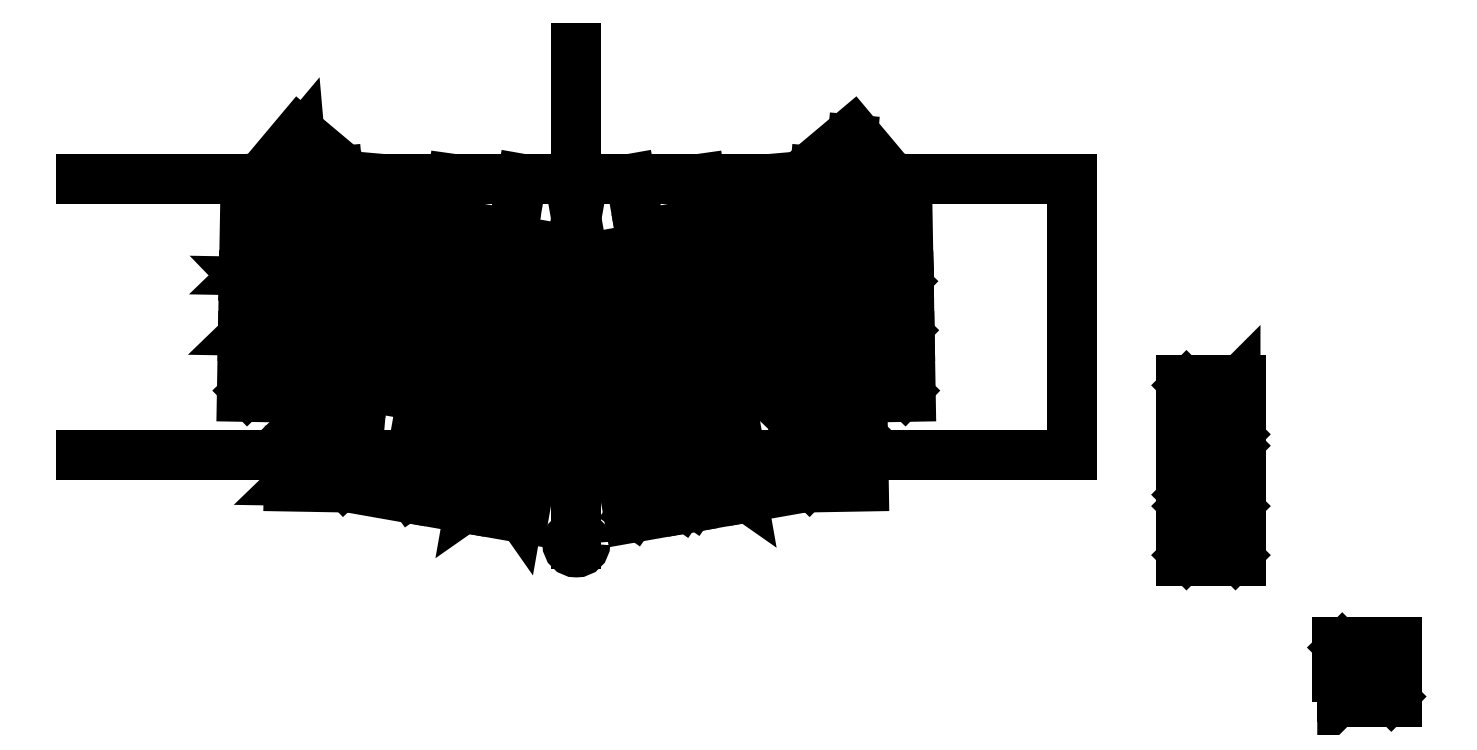
<metadata>
{"format":"dxf","ext":"dxf","renderer":"ezdxf+matplotlib","layout":"modelspace","background":"white","min_lineweight":24,"dpi":150}
</metadata>
<code>
0
SECTION
2
ENTITIES
0
LINE
8
0
10
0
20
0
30
0
11
1.403e-15
21
77.63
31
0
0
LINE
8
0
10
0
20
0
30
0
11
139.5
21
9.955e-15
31
0
0
LINE
8
0
10
11.72
20
1.177e-15
30
0
11
-1.965
21
77.63
31
0
0
LINE
8
0
10
1.403e-15
20
77.63
30
0
11
139.5
21
77.63
31
0
0
LINE
8
0
10
139.5
20
77.63
30
0
11
139.5
21
9.955e-15
31
0
0
LWPOLYLINE
8
0
90
4
70
1
43
0
10
77.78
20
88.7
10
67.21
20
79.83
10
76.08
20
69.26
10
86.65
20
78.13
0
LINE
8
0
10
77.78
20
88.7
30
0
11
76.08
21
69.26
31
0
0
LINE
8
0
10
67.21
20
79.83
30
0
11
86.65
21
78.13
31
0
0
LWPOLYLINE
8
0
90
4
70
1
43
0
10
75.88
20
67
10
88.9
20
77.93
10
77.98
20
90.95
10
64.95
20
80.02
0
LWPOLYLINE
8
0
90
12
70
1
43
0
10
27.6
20
7.876
10
24.65
20
24.62
10
7.904
20
21.67
10
24.65
20
24.62
10
21.69
20
41.36
10
4.952
20
38.41
10
2
20
55.15
10
18.74
20
58.1
10
21.69
20
41.36
10
4.952
20
38.41
10
7.904
20
21.67
10
10.86
20
4.924
0
LWPOLYLINE
8
0
90
4
70
1
43
0
10
12.15
20
6.778
10
25.74
20
9.174
10
9.758
20
20.37
10
23.35
20
22.76
0
LINE
8
0
10
9.758
20
20.37
30
0
11
12.15
21
6.778
31
0
0
LINE
8
0
10
25.74
20
9.174
30
0
11
23.35
21
22.76
31
0
0
LINE
8
0
10
20.4
20
39.51
30
0
11
9.202
21
23.52
31
0
0
LWPOLYLINE
8
0
90
3
70
1
43
0
10
6.806
20
37.11
10
22.79
20
25.92
10
20.4
20
39.51
0
LWPOLYLINE
8
0
90
3
70
1
43
0
10
6.25
20
40.26
10
19.84
20
42.66
10
17.44
20
56.25
0
LINE
8
0
10
3.854
20
53.85
30
0
11
19.84
21
42.66
31
0
0
LINE
8
0
10
3.854
20
53.85
30
0
11
6.25
21
40.26
31
0
0
LINE
8
0
10
6.806
20
37.11
30
0
11
9.202
21
23.52
31
0
0
LINE
8
0
10
9.202
20
23.52
30
0
11
22.79
21
25.92
31
0
0
LINE
8
0
10
17.44
20
56.25
30
0
11
3.854
21
53.85
31
0
0
LWPOLYLINE
8
0
90
8
70
1
43
0
10
21
20
45.3
10
23.95
20
28.56
10
40.69
20
31.51
10
43.64
20
14.77
10
26.9
20
11.82
10
23.95
20
28.56
10
40.69
20
31.51
10
37.74
20
48.25
0
LWPOLYLINE
8
0
90
3
70
1
43
0
10
19.9
20
60.75
10
22.3
20
47.15
10
33.49
20
63.14
0
LWPOLYLINE
8
0
90
4
70
1
43
0
10
37.74
20
48.25
10
34.79
20
64.99
10
18.05
20
62.04
10
21
20
45.3
0
LWPOLYLINE
8
0
90
3
70
1
43
0
10
38.84
20
32.81
10
36.44
20
46.4
10
22.85
20
44
0
LINE
8
0
10
25.25
20
30.41
30
0
11
38.84
21
32.81
31
0
0
LINE
8
0
10
35.89
20
49.55
30
0
11
33.49
21
63.14
31
0
0
LINE
8
0
10
19.9
20
60.75
30
0
11
35.89
21
49.55
31
0
0
LINE
8
0
10
22.85
20
44
30
0
11
25.25
21
30.41
31
0
0
LINE
8
0
10
36.44
20
46.4
30
0
11
25.25
21
30.41
31
0
0
LWPOLYLINE
8
0
90
3
70
1
43
0
10
39.39
20
29.66
10
28.2
20
13.67
10
41.79
20
16.07
0
LINE
8
0
10
39.39
20
29.66
30
0
11
25.8
21
27.26
31
0
0
LINE
8
0
10
28.99
20
-7.932e-16
30
0
11
15.3
21
77.63
31
0
0
LINE
8
0
10
22.3
20
47.15
30
0
11
35.89
21
49.55
31
0
0
LINE
8
0
10
25.8
20
27.26
30
0
11
28.2
21
13.67
31
0
0
LINE
8
0
10
25.8
20
27.26
30
0
11
41.79
21
16.07
31
0
0
LWPOLYLINE
8
0
90
8
70
1
43
0
10
40.57
20
36.64
10
57.41
20
39.01
10
55.04
20
55.84
10
38.2
20
53.47
10
55.04
20
55.84
10
52.67
20
72.67
10
35.84
20
70.31
10
38.2
20
53.47
0
LWPOLYLINE
8
0
90
3
70
1
43
0
10
55.6
20
40.37
10
53.68
20
54.03
10
41.93
20
38.45
0
LWPOLYLINE
8
0
90
3
70
1
43
0
10
42.38
20
35.28
10
44.3
20
21.61
10
56.04
20
37.2
0
LINE
8
0
10
44.3
20
21.61
30
0
11
57.96
21
23.53
31
0
0
LINE
8
0
10
42.38
20
35.28
30
0
11
57.96
21
23.53
31
0
0
LWPOLYLINE
8
0
90
4
70
1
43
0
10
59.77
20
22.17
10
57.41
20
39.01
10
40.57
20
36.64
10
42.94
20
19.81
0
LWPOLYLINE
8
0
90
4
70
1
43
0
10
39.57
20
55.28
10
53.23
20
57.2
10
51.31
20
70.87
10
37.65
20
68.95
0
LINE
8
0
10
57.96
20
23.53
30
0
11
56.04
21
37.2
31
0
0
LINE
8
0
10
45.72
20
-1.493e-15
30
0
11
34.81
21
77.63
31
0
0
LINE
8
0
10
40.01
20
52.11
30
0
11
41.93
21
38.45
31
0
0
LINE
8
0
10
40.01
20
52.11
30
0
11
55.6
21
40.37
31
0
0
LINE
8
0
10
37.65
20
68.95
30
0
11
53.23
21
57.2
31
0
0
LINE
8
0
10
53.68
20
54.03
30
0
11
40.01
21
52.11
31
0
0
LINE
8
0
10
51.31
20
70.87
30
0
11
39.57
21
55.28
31
0
0
LWPOLYLINE
8
0
90
3
70
1
43
0
10
75.34
20
20.87
10
74.14
20
34.62
10
61.6
20
19.66
0
LWPOLYLINE
8
0
90
4
70
1
43
0
10
60.14
20
17.93
10
77.08
20
19.41
10
75.6
20
36.35
10
58.66
20
34.87
0
LWPOLYLINE
8
0
90
4
70
1
43
0
10
60.12
20
36.6
10
73.86
20
37.8
10
72.66
20
51.55
10
58.91
20
50.35
0
LWPOLYLINE
8
0
90
8
70
1
43
0
10
58.66
20
34.87
10
75.6
20
36.35
10
74.11
20
53.28
10
57.18
20
51.8
10
55.7
20
68.74
10
72.63
20
70.22
10
74.11
20
53.28
10
57.18
20
51.8
0
LINE
8
0
10
74.14
20
34.62
30
0
11
60.39
21
33.41
31
0
0
LINE
8
0
10
60.39
20
33.41
30
0
11
75.34
21
20.87
31
0
0
LINE
8
0
10
60.39
20
33.41
30
0
11
61.6
21
19.66
31
0
0
LWPOLYLINE
8
0
90
4
70
1
43
0
10
57.43
20
67.28
10
58.63
20
53.54
10
71.18
20
68.49
10
72.38
20
54.74
0
LINE
8
0
10
71.18
20
68.49
30
0
11
57.43
21
67.28
31
0
0
LINE
8
0
10
58.63
20
53.54
30
0
11
72.38
21
54.74
31
0
0
LINE
8
0
10
72.66
20
51.55
30
0
11
60.12
21
36.6
31
0
0
LINE
8
0
10
58.91
20
50.35
30
0
11
73.86
21
37.8
31
0
0
LINE
8
0
10
61.71
20
4.438e-15
30
0
11
54.92
21
77.63
31
0
0
LWPOLYLINE
8
0
90
3
70
1
43
0
10
92.51
20
17.87
10
92.27
20
31.66
10
78.71
20
17.63
0
LWPOLYLINE
8
0
90
4
70
1
43
0
10
77.14
20
16
10
94.13
20
16.29
10
93.84
20
33.29
10
76.84
20
32.99
0
LWPOLYLINE
8
0
90
4
70
1
43
0
10
78.41
20
34.62
10
92.21
20
34.86
10
91.97
20
48.66
10
78.17
20
48.42
0
LWPOLYLINE
8
0
90
8
70
1
43
0
10
76.84
20
32.99
10
93.84
20
33.29
10
93.54
20
50.29
10
76.54
20
49.99
10
76.25
20
66.99
10
93.24
20
67.29
10
93.54
20
50.29
10
76.54
20
49.99
0
LINE
8
0
10
92.27
20
31.66
30
0
11
78.47
21
31.42
31
0
0
LINE
8
0
10
78.47
20
31.42
30
0
11
92.51
21
17.87
31
0
0
LINE
8
0
10
78.47
20
31.42
30
0
11
78.71
21
17.63
31
0
0
LWPOLYLINE
8
0
90
4
70
1
43
0
10
77.87
20
65.42
10
78.12
20
51.62
10
91.67
20
65.66
10
91.91
20
51.86
0
LINE
8
0
10
91.67
20
65.66
30
0
11
77.87
21
65.42
31
0
0
LINE
8
0
10
78.12
20
51.62
30
0
11
91.91
21
51.86
31
0
0
LINE
8
0
10
91.97
20
48.66
30
0
11
78.41
21
34.62
31
0
0
LINE
8
0
10
78.17
20
48.42
30
0
11
92.21
21
34.86
31
0
0
LINE
8
0
10
77.42
20
5.526e-15
30
0
11
76.06
21
77.63
31
0
0
LWPOLYLINE
8
0
90
4
70
1
43
0
10
16.18
20
-16.05
10
29.77
20
-13.65
10
27.37
20
-0.0597
10
13.78
20
-2.456
0
LWPOLYLINE
8
0
90
4
70
1
43
0
10
28.67
20
1.794
10
11.93
20
-1.158
10
14.88
20
-17.9
10
31.62
20
-14.95
0
LINE
8
0
10
13.78
20
-2.456
30
0
11
29.77
21
-13.65
31
0
0
LINE
8
0
10
27.37
20
-0.0597
30
0
11
16.18
21
-16.05
31
0
0
LWPOLYLINE
8
0
90
4
70
1
43
0
10
48.36
20
-12
10
45.41
20
4.746
10
28.67
20
1.794
10
31.62
20
-14.95
0
LWPOLYLINE
8
0
90
3
70
1
43
0
10
30.52
20
0.496
10
46.51
20
-10.7
10
44.11
20
2.892
0
LINE
8
0
10
32.92
20
-13.09
30
0
11
46.51
21
-10.7
31
0
0
LINE
8
0
10
30.52
20
0.496
30
0
11
32.92
21
-13.09
31
0
0
LINE
8
0
10
44.11
20
2.892
30
0
11
32.92
21
-13.09
31
0
0
LWPOLYLINE
8
0
90
3
70
1
43
0
10
229.4
20
-54.29
10
215.6
20
-68.09
10
215.6
20
-54.29
0
LINE
8
0
10
215.6
20
-54.29
30
0
11
229.4
21
-68.09
31
0
0
LINE
8
0
10
229.4
20
-68.09
30
0
11
229.4
21
-54.29
31
0
0
LWPOLYLINE
8
0
90
4
70
1
43
0
10
214
20
-69.69
10
231
20
-69.69
10
231
20
-52.69
10
214
20
-52.69
0
LINE
8
0
10
215.6
20
-68.09
30
0
11
229.4
21
-68.09
31
0
0
LWPOLYLINE
8
0
90
12
70
1
43
0
10
187.1
20
4.123
10
170.1
20
4.123
10
187.1
20
4.123
10
187.1
20
21.12
10
170.1
20
21.12
10
170.1
20
4.123
10
170.1
20
-12.88
10
187.1
20
-12.88
10
187.1
20
-29.88
10
170.1
20
-29.88
10
170.1
20
-12.88
10
187.1
20
-12.88
0
LWPOLYLINE
8
0
90
3
70
1
43
0
10
171.7
20
2.523
10
185.5
20
-11.28
10
185.5
20
2.523
0
LINE
8
0
10
171.7
20
-11.28
30
0
11
185.5
21
-11.28
31
0
0
LINE
8
0
10
171.7
20
2.523
30
0
11
171.7
21
-11.28
31
0
0
LINE
8
0
10
185.5
20
2.523
30
0
11
171.7
21
-11.28
31
0
0
LWPOLYLINE
8
0
90
4
70
1
43
0
10
185.5
20
-28.28
10
185.5
20
-14.48
10
171.7
20
-14.48
10
171.7
20
-28.28
0
LINE
8
0
10
185.5
20
-14.48
30
0
11
171.7
21
-28.28
31
0
0
LINE
8
0
10
171.7
20
-14.48
30
0
11
185.5
21
-28.28
31
0
0
LINE
8
0
10
171.7
20
19.52
30
0
11
185.5
21
5.723
31
0
0
LWPOLYLINE
8
0
90
3
70
1
43
0
10
171.7
20
5.723
10
185.5
20
5.723
10
185.5
20
19.52
0
LINE
8
0
10
185.5
20
19.52
30
0
11
171.7
21
19.52
31
0
0
LINE
8
0
10
171.7
20
19.52
30
0
11
171.7
21
5.723
31
0
0
LINE
8
0
10
0
20
0
30
0
11
-4.338e-16
21
-25
31
0
0
LWPOLYLINE
8
0
90
4
70
1
43
0
10
63.63
20
7.746
10
63.93
20
-9.251
10
80.93
20
-8.954
10
80.63
20
8.043
0
LINE
8
0
10
65.26
20
6.175
30
0
11
65.5
21
-7.623
31
0
0
LWPOLYLINE
8
0
90
3
70
1
43
0
10
79.3
20
-7.382
10
79.06
20
6.415
10
65.26
20
6.175
0
LINE
8
0
10
65.5
20
-7.623
30
0
11
79.3
21
-7.382
31
0
0
LINE
8
0
10
79.06
20
6.415
30
0
11
65.5
21
-7.623
31
0
0
LINE
8
0
10
48.36
20
-12
30
0
11
63.93
21
-9.251
31
0
0
LINE
8
0
10
1.403e-15
20
77.63
30
0
11
2.07e-15
21
114.5
31
0
0
LWPOLYLINE
8
0
90
4
70
1
43
0
10
-75.34
20
20.87
10
-74.14
20
34.62
10
-60.39
20
33.41
10
-61.6
20
19.66
0
LWPOLYLINE
8
0
90
12
70
1
43
0
10
-75.6
20
36.35
10
-58.66
20
34.87
10
-75.6
20
36.35
10
-74.11
20
53.28
10
-57.18
20
51.8
10
-74.11
20
53.28
10
-72.63
20
70.22
10
-55.7
20
68.74
10
-57.18
20
51.8
10
-58.66
20
34.87
10
-60.14
20
17.93
10
-77.08
20
19.41
0
LWPOLYLINE
8
0
90
4
70
1
43
0
10
-91.67
20
65.66
10
-77.87
20
65.42
10
-91.91
20
51.86
10
-78.12
20
51.62
0
LWPOLYLINE
8
0
90
4
70
1
43
0
10
-64.95
20
80.02
10
-75.88
20
67
10
-88.9
20
77.93
10
-77.98
20
90.95
0
LWPOLYLINE
8
0
90
8
70
1
43
0
10
-76.84
20
32.99
10
-93.84
20
33.29
10
-93.54
20
50.29
10
-76.54
20
49.99
10
-76.25
20
66.99
10
-93.24
20
67.29
10
-93.54
20
50.29
10
-76.54
20
49.99
0
LWPOLYLINE
8
0
90
4
70
1
43
0
10
-77.14
20
16
10
-94.13
20
16.29
10
-93.84
20
33.29
10
-76.84
20
32.99
0
LWPOLYLINE
8
0
90
4
70
1
43
0
10
-78.71
20
17.63
10
-92.51
20
17.87
10
-92.27
20
31.66
10
-78.47
20
31.42
0
LWPOLYLINE
8
0
90
3
70
1
43
0
10
-65.26
20
6.175
10
-79.3
20
-7.382
10
-65.5
20
-7.623
0
LWPOLYLINE
8
0
90
4
70
1
43
0
10
-80.63
20
8.043
10
-63.63
20
7.746
10
-63.93
20
-9.251
10
-80.93
20
-8.954
0
LINE
8
0
10
-78.47
20
31.42
30
0
11
-92.51
21
17.87
31
0
0
LINE
8
0
10
-92.27
20
31.66
30
0
11
-78.71
21
17.63
31
0
0
LWPOLYLINE
8
0
90
4
70
1
43
0
10
-78.41
20
34.62
10
-92.21
20
34.86
10
-78.17
20
48.42
10
-91.97
20
48.66
0
LWPOLYLINE
8
0
90
3
70
1
43
0
10
-58.91
20
50.35
10
-73.86
20
37.8
10
-72.66
20
51.55
0
LWPOLYLINE
8
0
90
8
70
1
43
0
10
-57.41
20
39.01
10
-55.04
20
55.84
10
-38.2
20
53.47
10
-35.84
20
70.31
10
-52.67
20
72.67
10
-55.04
20
55.84
10
-38.2
20
53.47
10
-40.57
20
36.64
0
LWPOLYLINE
8
0
90
4
70
1
43
0
10
-38.84
20
32.81
10
-36.44
20
46.4
10
-25.25
20
30.41
10
-22.85
20
44
0
LINE
8
0
10
-77.42
20
8.882e-15
30
0
11
-76.06
21
77.63
31
0
0
LWPOLYLINE
8
0
90
3
70
1
43
0
10
-44.11
20
2.892
10
-32.92
20
-13.09
10
-46.51
20
-10.7
0
LWPOLYLINE
8
0
90
4
70
1
43
0
10
-48.36
20
-12
10
-45.41
20
4.746
10
-28.67
20
1.794
10
-31.62
20
-14.95
0
LWPOLYLINE
8
0
90
3
70
1
43
0
10
-53.68
20
54.03
10
-40.01
20
52.11
10
-55.6
20
40.37
0
LWPOLYLINE
8
0
90
3
70
1
43
0
10
-37.65
20
68.95
10
-53.23
20
57.2
10
-51.31
20
70.87
0
LINE
8
0
10
-39.57
20
55.28
30
0
11
-53.23
21
57.2
31
0
0
LWPOLYLINE
8
0
90
3
70
1
43
0
10
-35.89
20
49.55
10
-33.49
20
63.14
10
-19.9
20
60.75
0
LWPOLYLINE
8
0
90
3
70
1
43
0
10
-86.65
20
78.13
10
-77.78
20
88.7
10
-76.08
20
69.26
0
LWPOLYLINE
8
0
90
3
70
1
43
0
10
-56.04
20
37.2
10
-44.3
20
21.61
10
-57.96
20
23.53
0
LWPOLYLINE
8
0
90
4
70
1
43
0
10
-40.57
20
36.64
10
-42.94
20
19.81
10
-59.77
20
22.17
10
-57.41
20
39.01
0
LINE
8
0
10
-40.01
20
52.11
30
0
11
-41.93
21
38.45
31
0
0
LINE
8
0
10
-58.91
20
50.35
30
0
11
-60.12
21
36.6
31
0
0
LINE
8
0
10
-45.72
20
0
30
0
11
-34.81
21
77.63
31
0
0
LWPOLYLINE
8
0
90
3
70
1
43
0
10
-72.38
20
54.74
10
-71.18
20
68.49
10
-57.43
20
67.28
0
LINE
8
0
10
-58.63
20
53.54
30
0
11
-72.38
21
54.74
31
0
0
LINE
8
0
10
-71.18
20
68.49
30
0
11
-58.63
21
53.54
31
0
0
LINE
8
0
10
-67.21
20
79.83
30
0
11
-76.08
21
69.26
31
0
0
LINE
8
0
10
-77.78
20
88.7
30
0
11
-67.21
21
79.83
31
0
0
LINE
8
0
10
-91.91
20
51.86
30
0
11
-91.67
21
65.66
31
0
0
LINE
8
0
10
-51.31
20
70.87
30
0
11
-39.57
21
55.28
31
0
0
LINE
8
0
10
-67.21
20
79.83
30
0
11
-86.65
21
78.13
31
0
0
LINE
8
0
10
-79.06
20
6.415
30
0
11
-65.5
21
-7.623
31
0
0
LINE
8
0
10
-79.3
20
-7.382
30
0
11
-79.06
21
6.415
31
0
0
LINE
8
0
10
-79.06
20
6.415
30
0
11
-65.26
21
6.175
31
0
0
LINE
8
0
10
-74.14
20
34.62
30
0
11
-61.6
21
19.66
31
0
0
LINE
8
0
10
-60.39
20
33.41
30
0
11
-75.34
21
20.87
31
0
0
LINE
8
0
10
-60.12
20
36.6
30
0
11
-73.86
21
37.8
31
0
0
LINE
8
0
10
-56.04
20
37.2
30
0
11
-42.38
21
35.28
31
0
0
LINE
8
0
10
-44.11
20
2.892
30
0
11
-30.52
21
0.496
31
0
0
LINE
8
0
10
-30.52
20
0.496
30
0
11
-46.51
21
-10.7
31
0
0
LINE
8
0
10
-42.38
20
35.28
30
0
11
-44.3
21
21.61
31
0
0
LINE
8
0
10
-41.79
20
16.07
30
0
11
-39.39
21
29.66
31
0
0
LINE
8
0
10
-41.93
20
38.45
30
0
11
-55.6
21
40.37
31
0
0
LINE
8
0
10
-30.52
20
0.496
30
0
11
-32.92
21
-13.09
31
0
0
LWPOLYLINE
8
0
90
12
70
1
43
0
10
-43.64
20
14.77
10
-40.69
20
31.51
10
-23.95
20
28.56
10
-21
20
45.3
10
-18.05
20
62.04
10
-34.79
20
64.99
10
-37.74
20
48.25
10
-21
20
45.3
10
-37.74
20
48.25
10
-40.69
20
31.51
10
-23.95
20
28.56
10
-26.9
20
11.82
0
LINE
8
0
10
-48.36
20
-12
30
0
11
-63.93
21
-9.251
31
0
0
LINE
8
0
10
-92.21
20
34.86
30
0
11
-91.97
21
48.66
31
0
0
LINE
8
0
10
-78.17
20
48.42
30
0
11
-78.41
21
34.62
31
0
0
LINE
8
0
10
-37.65
20
68.95
30
0
11
-39.57
21
55.28
31
0
0
LINE
8
0
10
-77.87
20
65.42
30
0
11
-78.12
21
51.62
31
0
0
LINE
8
0
10
-42.38
20
35.28
30
0
11
-57.96
21
23.53
31
0
0
LINE
8
0
10
-57.43
20
67.28
30
0
11
-58.63
21
53.54
31
0
0
LINE
8
0
10
-27.37
20
-0.0597
30
0
11
-13.78
21
-2.456
31
0
0
LWPOLYLINE
8
0
90
4
70
1
43
0
10
-13.78
20
-2.456
10
-29.77
20
-13.65
10
-27.37
20
-0.0597
10
-16.18
20
-16.05
0
LINE
8
0
10
-6.806
20
37.11
30
0
11
-9.202
21
23.52
31
0
0
LINE
8
0
10
-25.74
20
9.174
30
0
11
-23.35
21
22.76
31
0
0
LWPOLYLINE
8
0
90
4
70
1
43
0
10
-17.44
20
56.25
10
-6.25
20
40.26
10
-19.84
20
42.66
10
-3.854
20
53.85
0
LWPOLYLINE
8
0
90
12
70
1
43
0
10
-2
20
55.15
10
-4.952
20
38.41
10
-21.69
20
41.36
10
-24.65
20
24.62
10
-7.904
20
21.67
10
-24.65
20
24.62
10
-27.6
20
7.876
10
-10.86
20
4.924
10
-7.904
20
21.67
10
-4.952
20
38.41
10
-21.69
20
41.36
10
-18.74
20
58.1
0
LWPOLYLINE
8
0
90
3
70
1
43
0
10
-25.8
20
27.26
10
-28.2
20
13.67
10
-41.79
20
16.07
0
LWPOLYLINE
8
0
90
4
70
1
43
0
10
-23.35
20
22.76
10
-9.758
20
20.37
10
-25.74
20
9.174
10
-12.15
20
6.778
0
LINE
8
0
10
-53.68
20
54.03
30
0
11
-41.93
21
38.45
31
0
0
LINE
8
0
10
-33.49
20
63.14
30
0
11
-22.3
21
47.15
31
0
0
LINE
8
0
10
-39.39
20
29.66
30
0
11
-25.8
21
27.26
31
0
0
LWPOLYLINE
8
0
90
3
70
1
43
0
10
-20.4
20
39.51
10
-9.202
20
23.52
10
-22.79
20
25.92
0
LINE
8
0
10
-28.99
20
0
30
0
11
-15.3
21
77.63
31
0
0
LINE
8
0
10
-11.72
20
0
30
0
11
1.965
21
77.63
31
0
0
LINE
8
0
10
-20.4
20
39.51
30
0
11
-6.806
21
37.11
31
0
0
LINE
8
0
10
-39.39
20
29.66
30
0
11
-28.2
21
13.67
31
0
0
LINE
8
0
10
-22.3
20
47.15
30
0
11
-35.89
21
49.55
31
0
0
LWPOLYLINE
8
0
90
4
70
1
43
0
10
-31.62
20
-14.95
10
-28.67
20
1.794
10
-11.93
20
-1.158
10
-14.88
20
-17.9
0
LINE
8
0
10
-6.806
20
37.11
30
0
11
-22.79
21
25.92
31
0
0
LINE
8
0
10
-9.758
20
20.37
30
0
11
-12.15
21
6.778
31
0
0
LINE
8
0
10
-16.18
20
-16.05
30
0
11
-29.77
21
-13.65
31
0
0
LINE
8
0
10
1.403e-15
20
77.63
30
0
11
-139.5
21
77.63
31
0
0
LINE
8
0
10
-61.71
20
0
30
0
11
-54.92
21
77.63
31
0
0
LINE
8
0
10
-4.93e-31
20
0
30
0
11
-139.5
21
1.776e-14
31
0
0
LINE
8
0
10
-72.66
20
51.55
30
0
11
-60.12
21
36.6
31
0
0
LINE
8
0
10
-3.854
20
53.85
30
0
11
-6.25
21
40.26
31
0
0
LINE
8
0
10
-25.25
20
30.41
30
0
11
-38.84
21
32.81
31
0
0
LINE
8
0
10
-19.84
20
42.66
30
0
11
-17.44
21
56.25
31
0
0
LINE
8
0
10
-19.9
20
60.75
30
0
11
-22.3
21
47.15
31
0
0
LINE
8
0
10
-36.44
20
46.4
30
0
11
-22.85
21
44
31
0
0
CIRCLE
8
0
10
-4.338e-16
20
-25
30
0
40
2.5
210
0
220
0
230
1
0
ENDSEC
0
EOF

</code>
